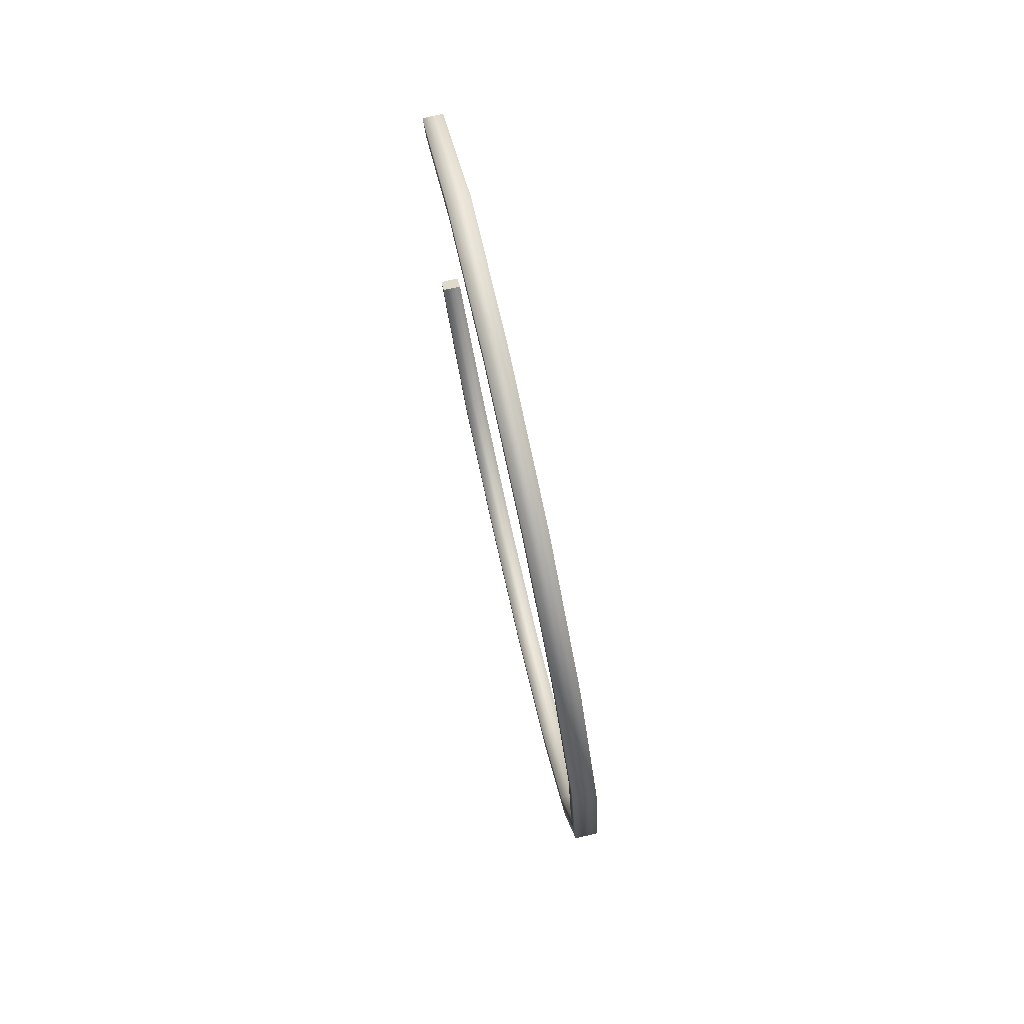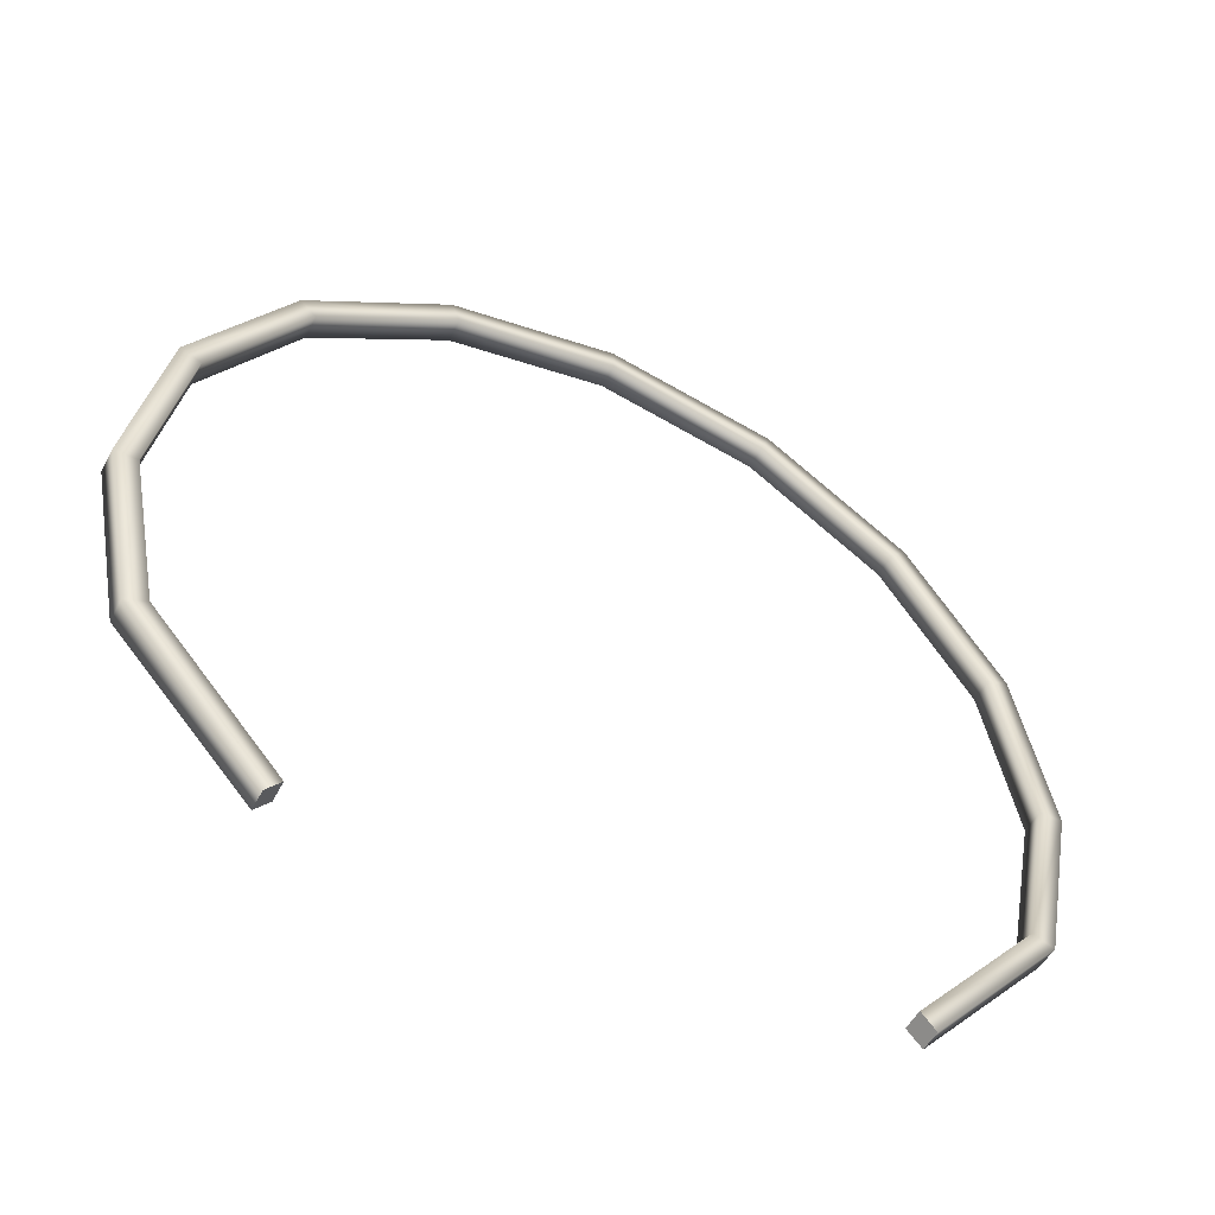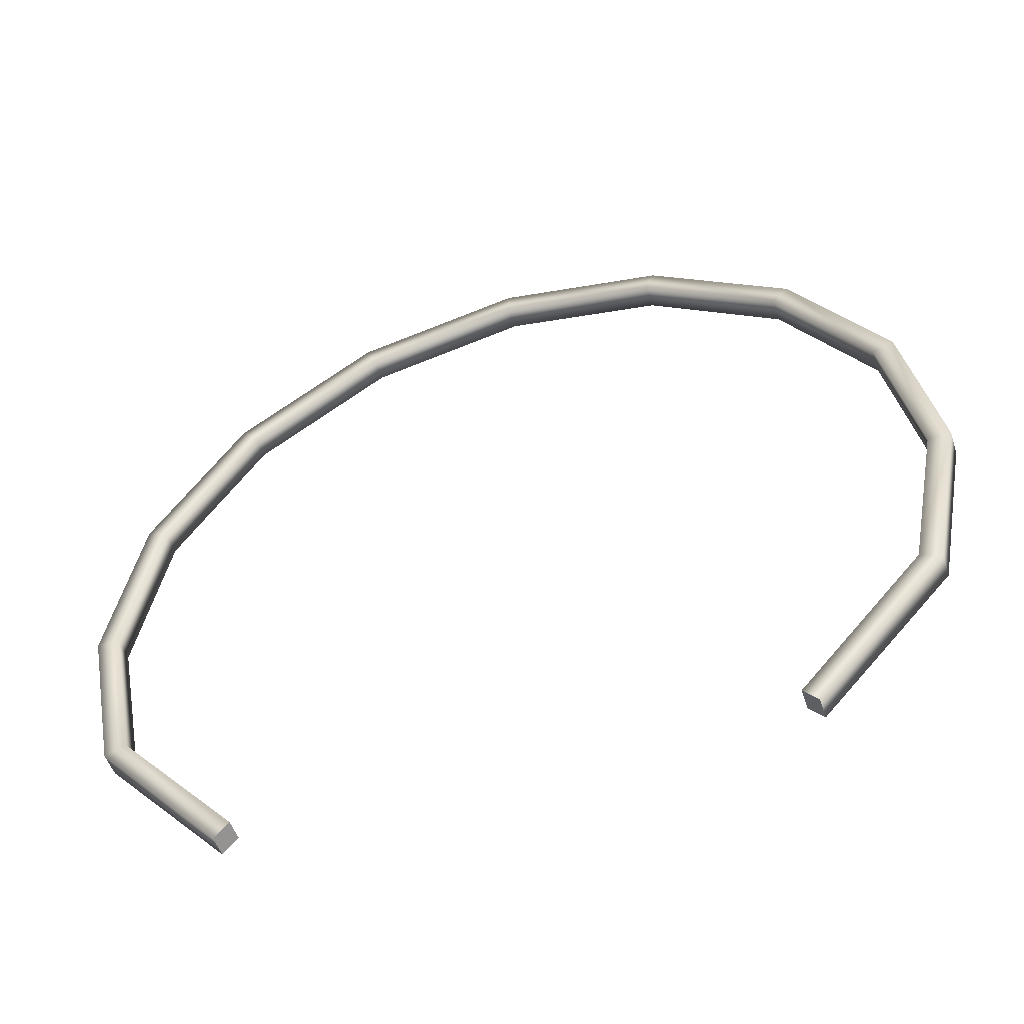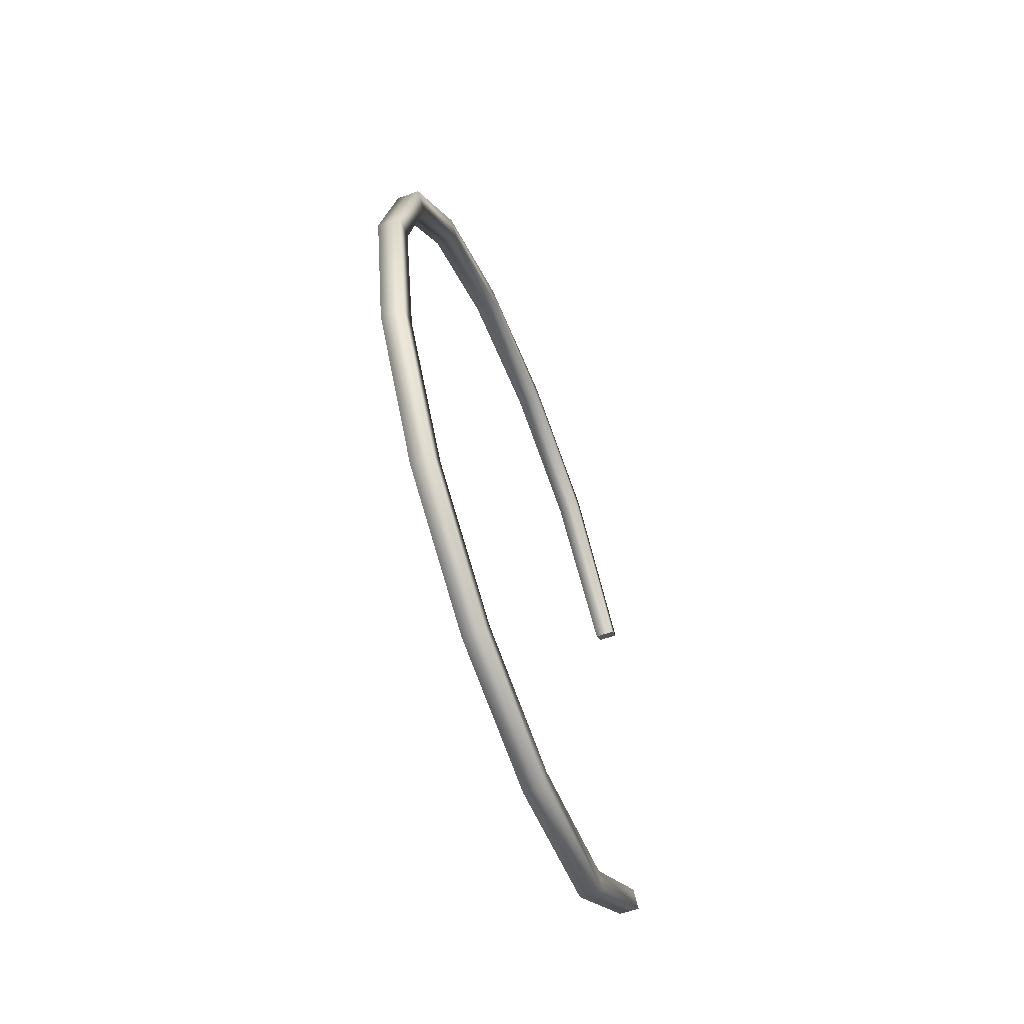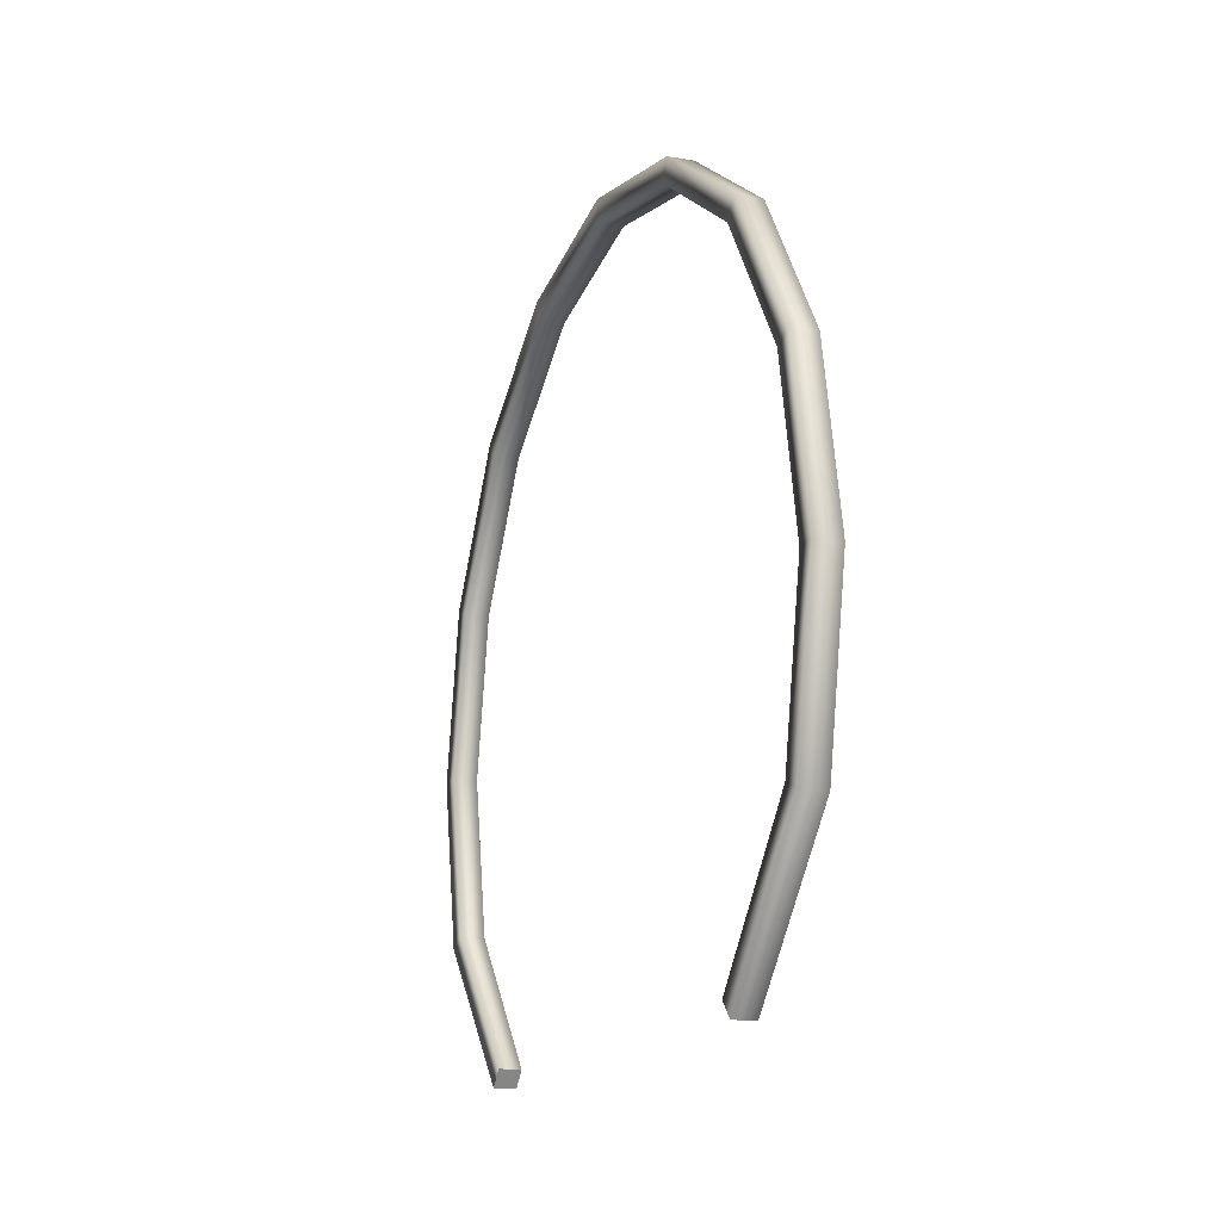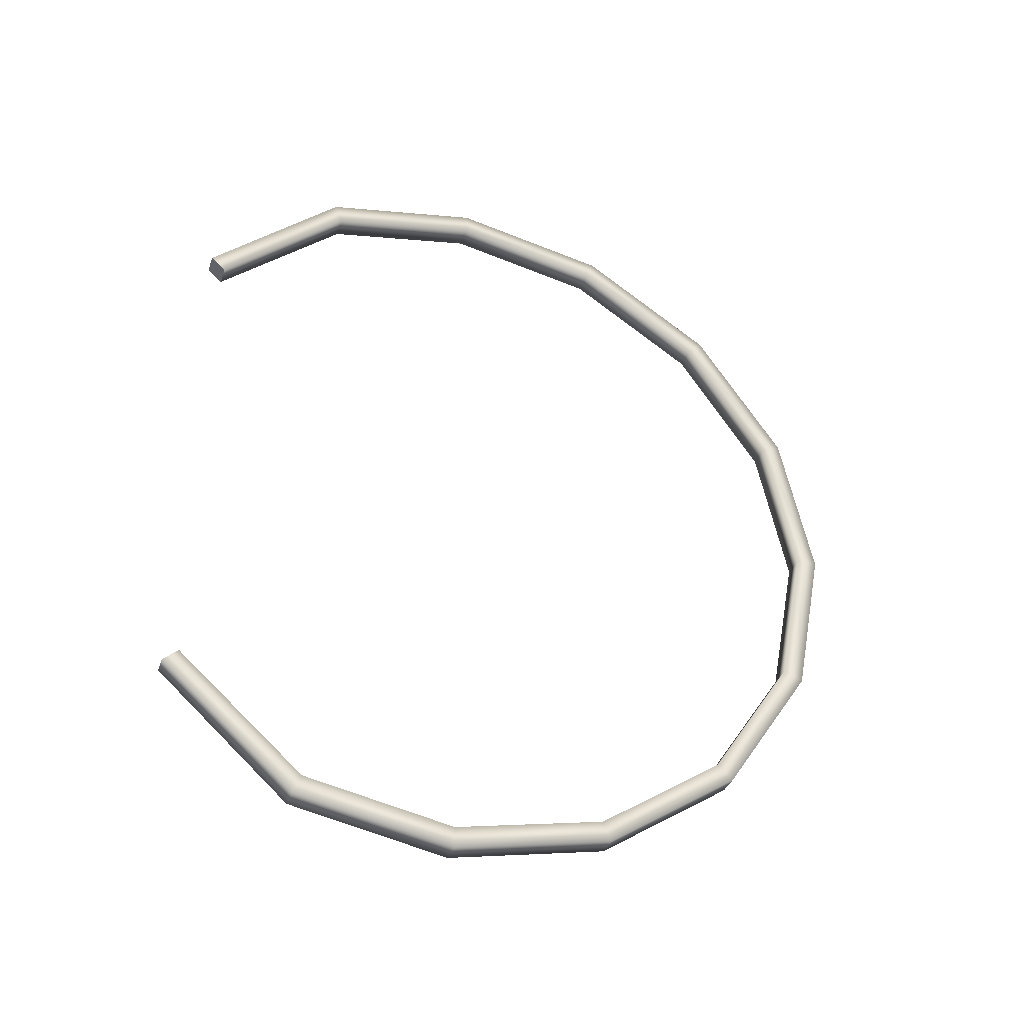
<metadata>
{"format":"obj","ext":"obj","renderer":"f3d","projection":"perspective","resolution":1024,"background":"white","views":[{"elev":79.0,"azim":167.3,"up":"+Z"},{"elev":-51.3,"azim":-116.9,"up":"+Y"},{"elev":-51.4,"azim":-72.1,"up":"+Y"},{"elev":-60.7,"azim":-159.7,"up":"+Z"},{"elev":-15.5,"azim":-20.0,"up":"+Y"},{"elev":-36.4,"azim":71.9,"up":"+Z"}]}
</metadata>
<code>
g IL_SqG_Prop1_sh_3
v -0.04681 -1.612 -1.195
v -0.05231 -0.9619 -1.655
v -0.04681 -1.543 -1.133
v -0.05231 -0.9991 -1.745
v 0.0468 -1.543 -1.133
v 0.0468 -1.612 -1.195
v 0.05231 -0.9991 -1.745
v -0.05231 -0.2765 -1.791
v 0.05231 -0.9619 -1.655
v 0.05231 -0.2765 -1.888
v -0.05231 -0.2765 -1.888
v 0.05231 -0.2765 -1.791
v -0.05231 0.4088 -1.655
v 0.05231 0.4088 -1.655
v 0.05231 0.4461 -1.745
v -0.05231 0.4461 -1.745
v -0.05231 0.9899 -1.266
v 0.05231 0.9899 -1.266
v 0.05231 1.059 -1.335
v -0.05231 1.059 -1.335
v -0.05231 1.378 -0.6854
v 0.05231 1.378 -0.6854
v 0.05231 1.468 -0.7226
v -0.05231 1.468 -0.7226
v -0.05231 1.514 3.353e-08
v 0.05231 1.514 2.98e-08
v 0.05231 1.612 3.353e-08
v -0.05231 1.612 3.725e-08
v -0.05231 1.378 0.6854
v 0.05231 1.378 0.6854
v 0.05231 1.468 0.7226
v -0.05231 1.468 0.7226
v -0.05231 0.9899 1.266
v 0.05231 0.9899 1.266
v 0.05231 1.059 1.335
v -0.05231 1.059 1.335
v -0.05231 0.4088 1.655
v 0.05231 0.4088 1.655
v 0.05231 0.4461 1.745
v -0.05231 0.4461 1.745
v -0.05231 -0.2765 1.791
v 0.05231 -0.2765 1.791
v 0.05231 -0.2765 1.888
v -0.05231 -0.2765 1.888
v -0.05231 -0.9619 1.655
v 0.05231 -0.9619 1.655
v 0.05231 -0.9991 1.745
v -0.05231 -0.9991 1.745
v -0.04681 -1.543 1.133
v 0.04681 -1.543 1.133
v 0.04681 -1.612 1.195
v -0.04681 -1.612 1.195
v -0.04681 -1.612 -1.195
v -0.04681 -1.612 -1.195
v -0.04681 -1.612 -1.195
v -0.04681 -1.612 -1.195
v -0.05231 -0.9619 -1.655
v -0.05231 -0.9619 -1.655
v -0.05231 -0.9619 -1.655
v -0.05231 -0.9619 -1.655
v -0.05231 -0.9619 -1.655
v -0.04681 -1.543 -1.133
v -0.04681 -1.543 -1.133
v -0.04681 -1.543 -1.133
v -0.05231 -0.9991 -1.745
v -0.05231 -0.9991 -1.745
v -0.05231 -0.9991 -1.745
v -0.05231 -0.9991 -1.745
v -0.05231 -0.9991 -1.745
v 0.0468 -1.543 -1.133
v 0.0468 -1.543 -1.133
v 0.0468 -1.543 -1.133
v 0.0468 -1.612 -1.195
v 0.0468 -1.612 -1.195
v 0.0468 -1.612 -1.195
v 0.0468 -1.612 -1.195
v 0.05231 -0.9991 -1.745
v 0.05231 -0.9991 -1.745
v 0.05231 -0.9991 -1.745
v 0.05231 -0.9991 -1.745
v 0.05231 -0.9991 -1.745
v -0.05231 -0.2765 -1.791
v -0.05231 -0.2765 -1.791
v -0.05231 -0.2765 -1.791
v -0.05231 -0.2765 -1.791
v -0.05231 -0.2765 -1.791
v 0.05231 -0.9619 -1.655
v 0.05231 -0.9619 -1.655
v 0.05231 -0.9619 -1.655
v 0.05231 -0.9619 -1.655
v 0.05231 -0.9619 -1.655
v 0.05231 -0.2765 -1.888
v 0.05231 -0.2765 -1.888
v 0.05231 -0.2765 -1.888
v 0.05231 -0.2765 -1.888
v 0.05231 -0.2765 -1.888
v -0.05231 -0.2765 -1.888
v -0.05231 -0.2765 -1.888
v -0.05231 -0.2765 -1.888
v -0.05231 -0.2765 -1.888
v -0.05231 -0.2765 -1.888
v 0.05231 -0.2765 -1.791
v 0.05231 -0.2765 -1.791
v 0.05231 -0.2765 -1.791
v 0.05231 -0.2765 -1.791
v 0.05231 -0.2765 -1.791
v -0.05231 0.4088 -1.655
v -0.05231 0.4088 -1.655
v -0.05231 0.4088 -1.655
v -0.05231 0.4088 -1.655
v -0.05231 0.4088 -1.655
v 0.05231 0.4088 -1.655
v 0.05231 0.4088 -1.655
v 0.05231 0.4088 -1.655
v 0.05231 0.4088 -1.655
v 0.05231 0.4088 -1.655
v 0.05231 0.4461 -1.745
v 0.05231 0.4461 -1.745
v 0.05231 0.4461 -1.745
v 0.05231 0.4461 -1.745
v 0.05231 0.4461 -1.745
v -0.05231 0.4461 -1.745
v -0.05231 0.4461 -1.745
v -0.05231 0.4461 -1.745
v -0.05231 0.4461 -1.745
v -0.05231 0.4461 -1.745
v -0.05231 0.9899 -1.266
v -0.05231 0.9899 -1.266
v -0.05231 0.9899 -1.266
v -0.05231 0.9899 -1.266
v -0.05231 0.9899 -1.266
v 0.05231 0.9899 -1.266
v 0.05231 0.9899 -1.266
v 0.05231 0.9899 -1.266
v 0.05231 0.9899 -1.266
v 0.05231 0.9899 -1.266
v 0.05231 1.059 -1.335
v 0.05231 1.059 -1.335
v 0.05231 1.059 -1.335
v 0.05231 1.059 -1.335
v 0.05231 1.059 -1.335
v -0.05231 1.059 -1.335
v -0.05231 1.059 -1.335
v -0.05231 1.059 -1.335
v -0.05231 1.059 -1.335
v -0.05231 1.059 -1.335
v -0.05231 1.378 -0.6854
v -0.05231 1.378 -0.6854
v -0.05231 1.378 -0.6854
v -0.05231 1.378 -0.6854
v -0.05231 1.378 -0.6854
v 0.05231 1.378 -0.6854
v 0.05231 1.378 -0.6854
v 0.05231 1.378 -0.6854
v 0.05231 1.378 -0.6854
v 0.05231 1.378 -0.6854
v 0.05231 1.468 -0.7226
v 0.05231 1.468 -0.7226
v 0.05231 1.468 -0.7226
v 0.05231 1.468 -0.7226
v 0.05231 1.468 -0.7226
v -0.05231 1.468 -0.7226
v -0.05231 1.468 -0.7226
v -0.05231 1.468 -0.7226
v -0.05231 1.468 -0.7226
v -0.05231 1.468 -0.7226
v -0.05231 1.514 3.353e-08
v -0.05231 1.514 3.353e-08
v -0.05231 1.514 3.353e-08
v -0.05231 1.514 3.353e-08
v -0.05231 1.514 3.353e-08
v 0.05231 1.514 2.98e-08
v 0.05231 1.514 2.98e-08
v 0.05231 1.514 2.98e-08
v 0.05231 1.514 2.98e-08
v 0.05231 1.514 2.98e-08
v 0.05231 1.612 3.353e-08
v 0.05231 1.612 3.353e-08
v 0.05231 1.612 3.353e-08
v 0.05231 1.612 3.353e-08
v 0.05231 1.612 3.353e-08
v -0.05231 1.612 3.725e-08
v -0.05231 1.612 3.725e-08
v -0.05231 1.612 3.725e-08
v -0.05231 1.612 3.725e-08
v -0.05231 1.612 3.725e-08
v -0.05231 1.378 0.6854
v -0.05231 1.378 0.6854
v -0.05231 1.378 0.6854
v -0.05231 1.378 0.6854
v -0.05231 1.378 0.6854
v 0.05231 1.378 0.6854
v 0.05231 1.378 0.6854
v 0.05231 1.378 0.6854
v 0.05231 1.378 0.6854
v 0.05231 1.378 0.6854
v 0.05231 1.468 0.7226
v 0.05231 1.468 0.7226
v 0.05231 1.468 0.7226
v 0.05231 1.468 0.7226
v 0.05231 1.468 0.7226
v -0.05231 1.468 0.7226
v -0.05231 1.468 0.7226
v -0.05231 1.468 0.7226
v -0.05231 1.468 0.7226
v -0.05231 1.468 0.7226
v -0.05231 0.9899 1.266
v -0.05231 0.9899 1.266
v -0.05231 0.9899 1.266
v -0.05231 0.9899 1.266
v -0.05231 0.9899 1.266
v 0.05231 0.9899 1.266
v 0.05231 0.9899 1.266
v 0.05231 0.9899 1.266
v 0.05231 0.9899 1.266
v 0.05231 0.9899 1.266
v 0.05231 1.059 1.335
v 0.05231 1.059 1.335
v 0.05231 1.059 1.335
v 0.05231 1.059 1.335
v 0.05231 1.059 1.335
v -0.05231 1.059 1.335
v -0.05231 1.059 1.335
v -0.05231 1.059 1.335
v -0.05231 1.059 1.335
v -0.05231 1.059 1.335
v -0.05231 0.4088 1.655
v -0.05231 0.4088 1.655
v -0.05231 0.4088 1.655
v -0.05231 0.4088 1.655
v -0.05231 0.4088 1.655
v 0.05231 0.4088 1.655
v 0.05231 0.4088 1.655
v 0.05231 0.4088 1.655
v 0.05231 0.4088 1.655
v 0.05231 0.4088 1.655
v 0.05231 0.4461 1.745
v 0.05231 0.4461 1.745
v 0.05231 0.4461 1.745
v 0.05231 0.4461 1.745
v 0.05231 0.4461 1.745
v -0.05231 0.4461 1.745
v -0.05231 0.4461 1.745
v -0.05231 0.4461 1.745
v -0.05231 0.4461 1.745
v -0.05231 0.4461 1.745
v -0.05231 -0.2765 1.791
v -0.05231 -0.2765 1.791
v -0.05231 -0.2765 1.791
v -0.05231 -0.2765 1.791
v -0.05231 -0.2765 1.791
v 0.05231 -0.2765 1.791
v 0.05231 -0.2765 1.791
v 0.05231 -0.2765 1.791
v 0.05231 -0.2765 1.791
v 0.05231 -0.2765 1.791
v 0.05231 -0.2765 1.888
v 0.05231 -0.2765 1.888
v 0.05231 -0.2765 1.888
v 0.05231 -0.2765 1.888
v 0.05231 -0.2765 1.888
v -0.05231 -0.2765 1.888
v -0.05231 -0.2765 1.888
v -0.05231 -0.2765 1.888
v -0.05231 -0.2765 1.888
v -0.05231 -0.2765 1.888
v -0.05231 -0.9619 1.655
v -0.05231 -0.9619 1.655
v -0.05231 -0.9619 1.655
v -0.05231 -0.9619 1.655
v -0.05231 -0.9619 1.655
v 0.05231 -0.9619 1.655
v 0.05231 -0.9619 1.655
v 0.05231 -0.9619 1.655
v 0.05231 -0.9619 1.655
v 0.05231 -0.9619 1.655
v 0.05231 -0.9991 1.745
v 0.05231 -0.9991 1.745
v 0.05231 -0.9991 1.745
v 0.05231 -0.9991 1.745
v 0.05231 -0.9991 1.745
v -0.05231 -0.9991 1.745
v -0.05231 -0.9991 1.745
v -0.05231 -0.9991 1.745
v -0.05231 -0.9991 1.745
v -0.05231 -0.9991 1.745
v -0.04681 -1.543 1.133
v -0.04681 -1.543 1.133
v -0.04681 -1.543 1.133
v -0.04681 -1.543 1.133
v 0.04681 -1.543 1.133
v 0.04681 -1.543 1.133
v 0.04681 -1.543 1.133
v 0.04681 -1.543 1.133
v 0.04681 -1.612 1.195
v 0.04681 -1.612 1.195
v 0.04681 -1.612 1.195
v -0.04681 -1.612 1.195
v -0.04681 -1.612 1.195
v -0.04681 -1.612 1.195
g IL_SqG_Prop1_sh_3_0
f 3 2 1
f 57 4 53
f 62 5 58
f 6 63 54
f 65 7 55
f 59 8 66
f 70 9 60
f 73 71 64
f 77 74 56
f 10 78 67
f 82 11 68
f 61 87 83
f 88 72 75
f 79 89 76
f 92 12 80
f 97 93 69
f 84 13 98
f 90 102 85
f 103 91 81
f 14 104 94
f 15 95 99
f 107 16 100
f 86 105 108
f 106 112 109
f 117 113 96
f 122 118 101
f 110 17 123
f 111 114 127
f 18 115 119
f 19 120 124
f 128 20 125
f 116 132 129
f 137 133 121
f 142 138 126
f 130 21 143
f 131 134 147
f 22 135 139
f 23 140 144
f 148 24 145
f 136 152 149
f 157 153 141
f 162 158 146
f 150 25 163
f 151 154 167
f 26 155 159
f 27 160 164
f 168 28 165
f 156 172 169
f 177 173 161
f 182 178 166
f 170 29 183
f 171 174 187
f 30 175 179
f 31 180 184
f 188 32 185
f 176 192 189
f 197 193 181
f 202 198 186
f 190 33 203
f 191 194 207
f 34 195 199
f 35 200 204
f 208 36 205
f 196 212 209
f 217 213 201
f 222 218 206
f 210 37 223
f 211 214 227
f 38 215 219
f 39 220 224
f 228 40 225
f 216 232 229
f 237 233 221
f 242 238 226
f 230 41 243
f 231 234 247
f 42 235 239
f 43 240 244
f 248 44 245
f 236 252 249
f 257 253 241
f 262 258 246
f 250 45 263
f 251 254 267
f 46 255 259
f 47 260 264
f 268 48 265
f 256 272 269
f 277 273 261
f 282 278 266
f 270 49 283
f 271 274 287
f 50 275 279
f 51 280 284
f 288 52 285
f 276 291 289
f 295 292 281
f 298 296 286
f 293 299 290
f 294 297 300

</code>
